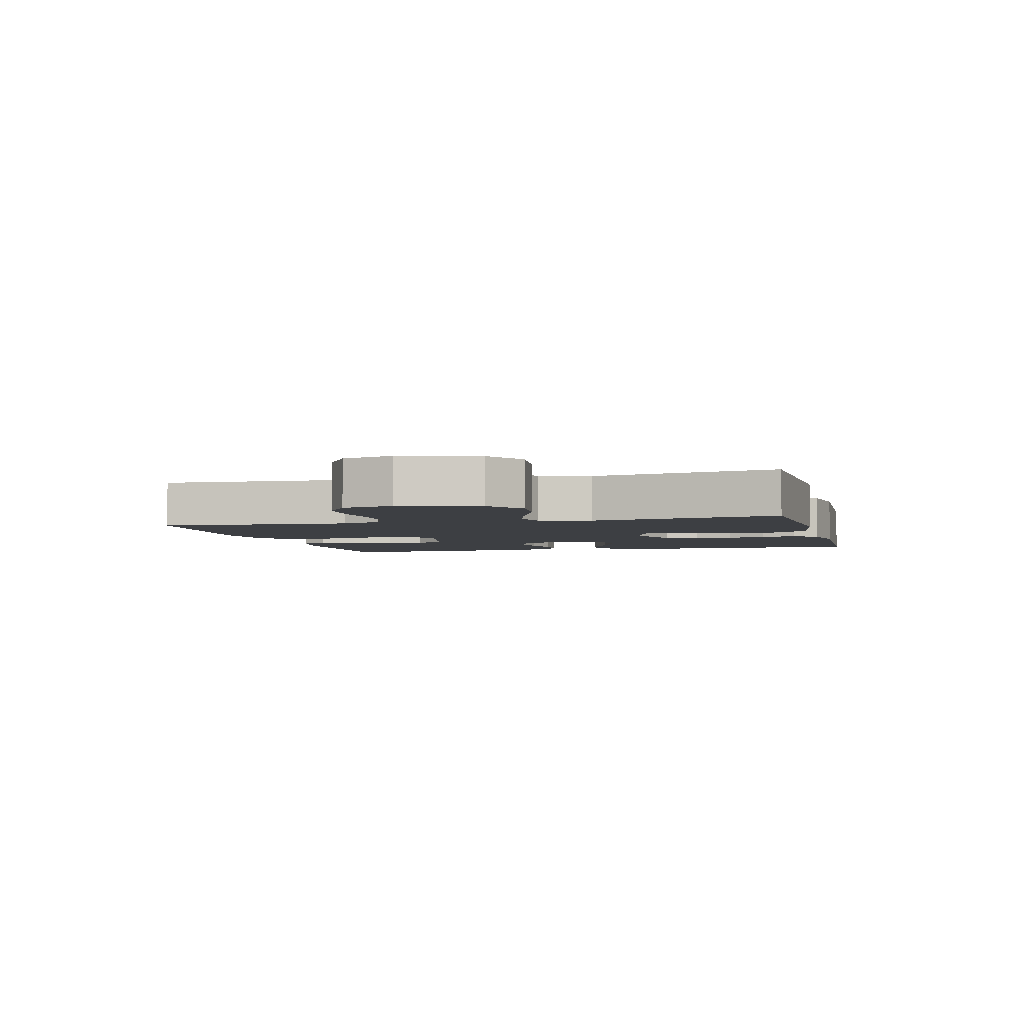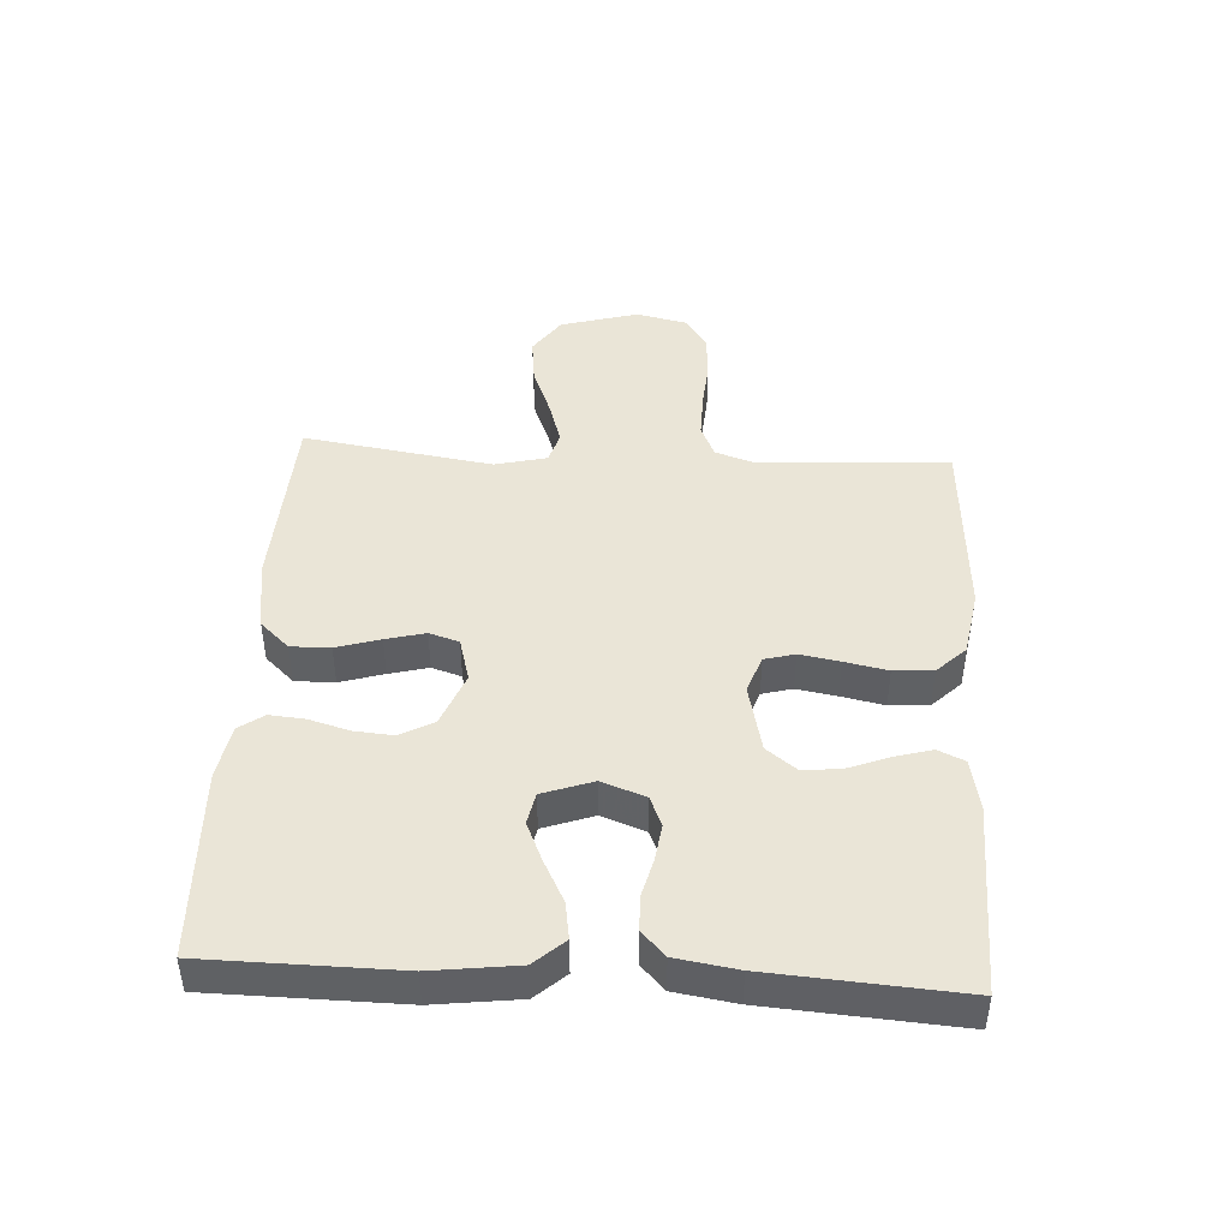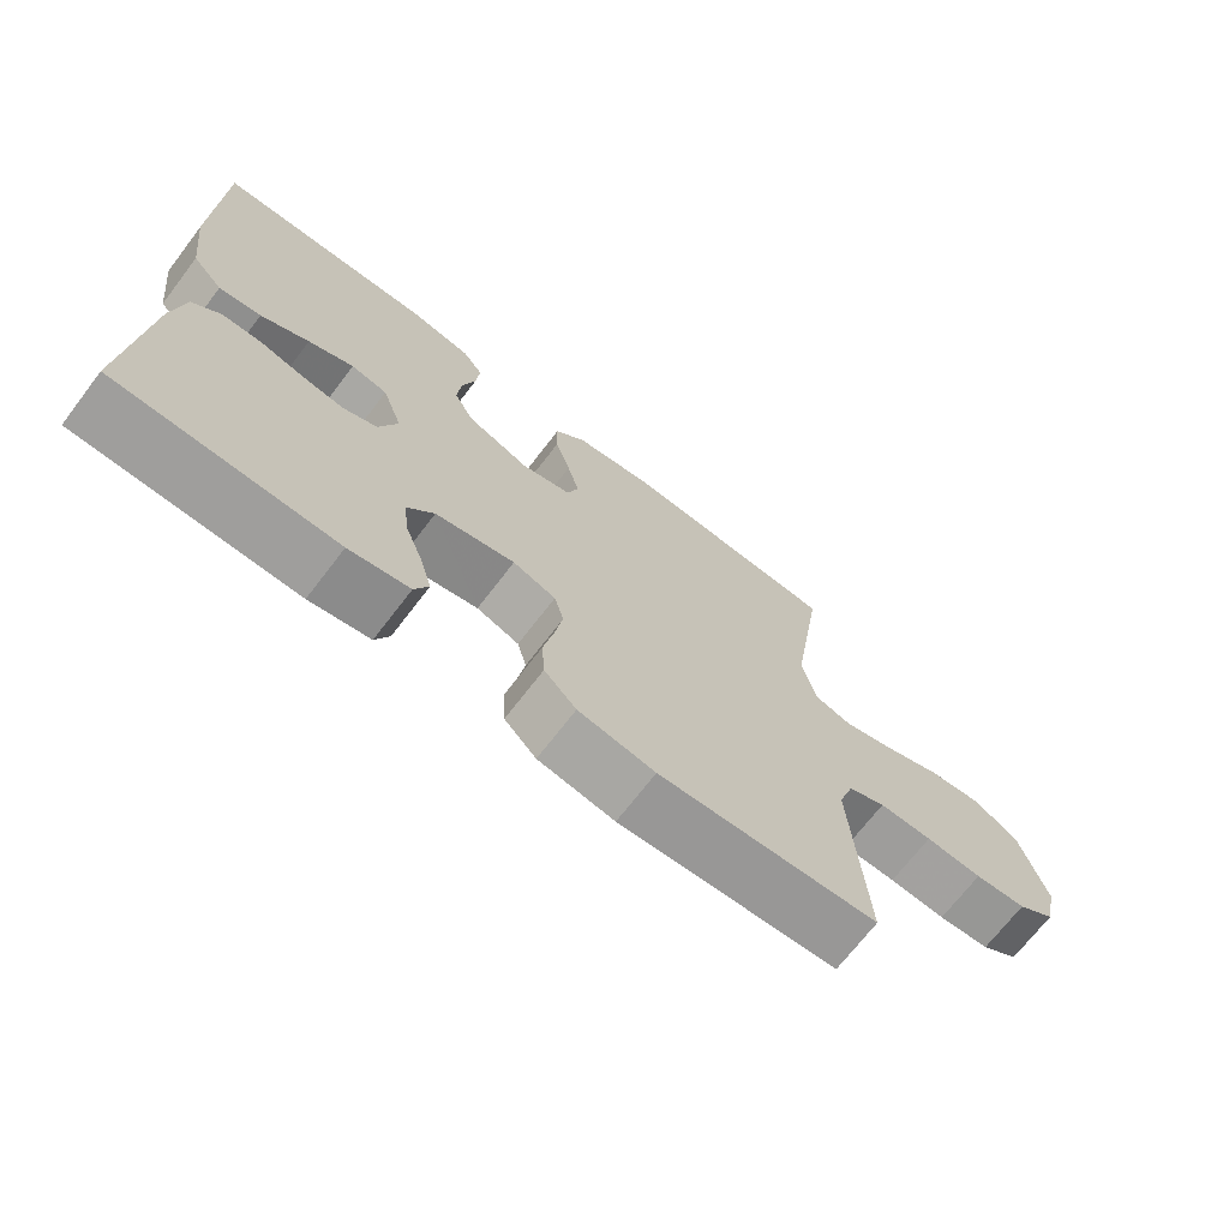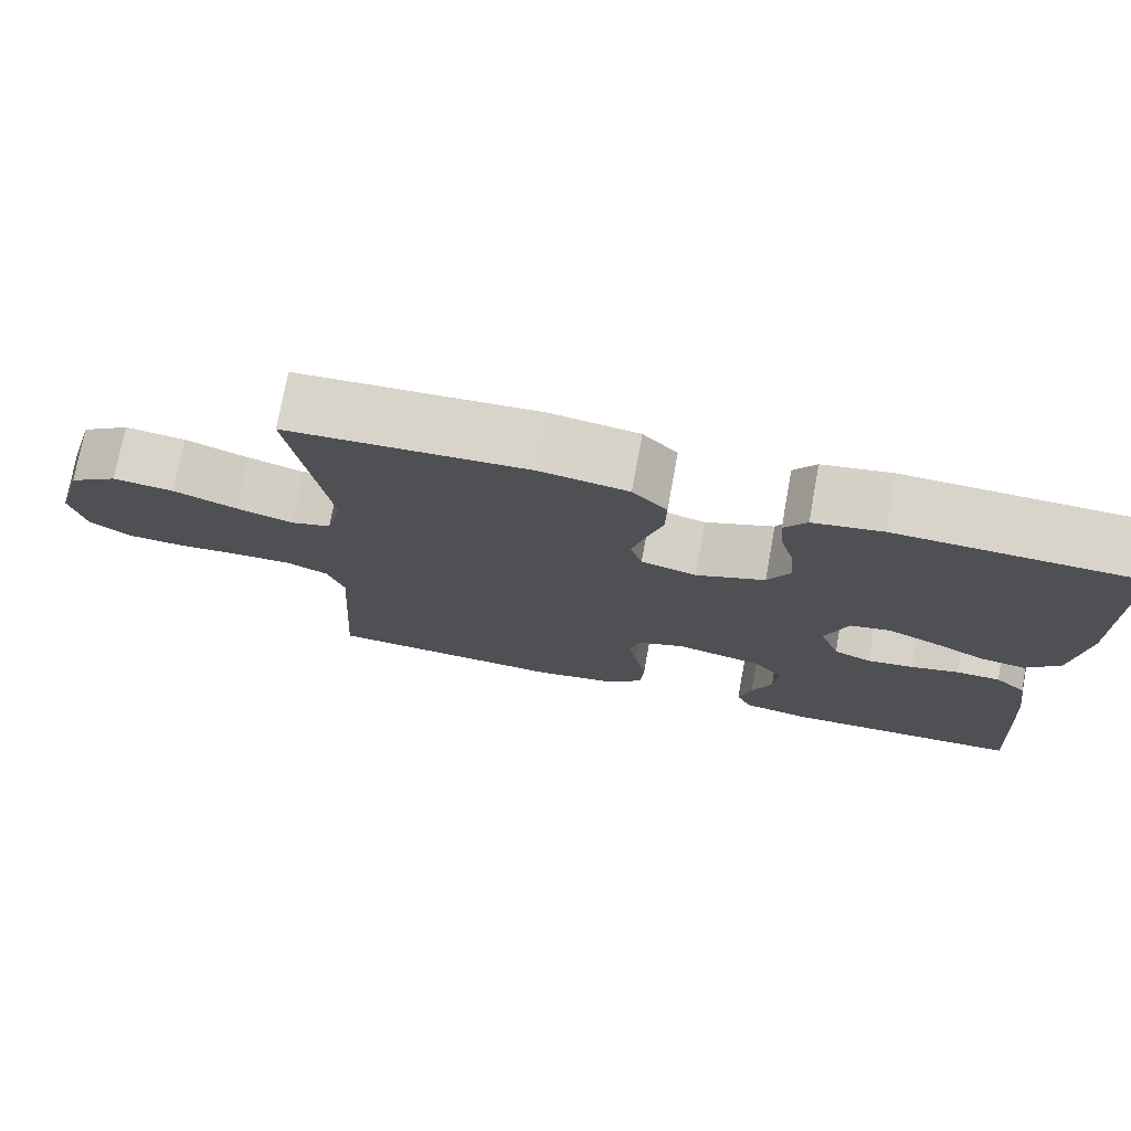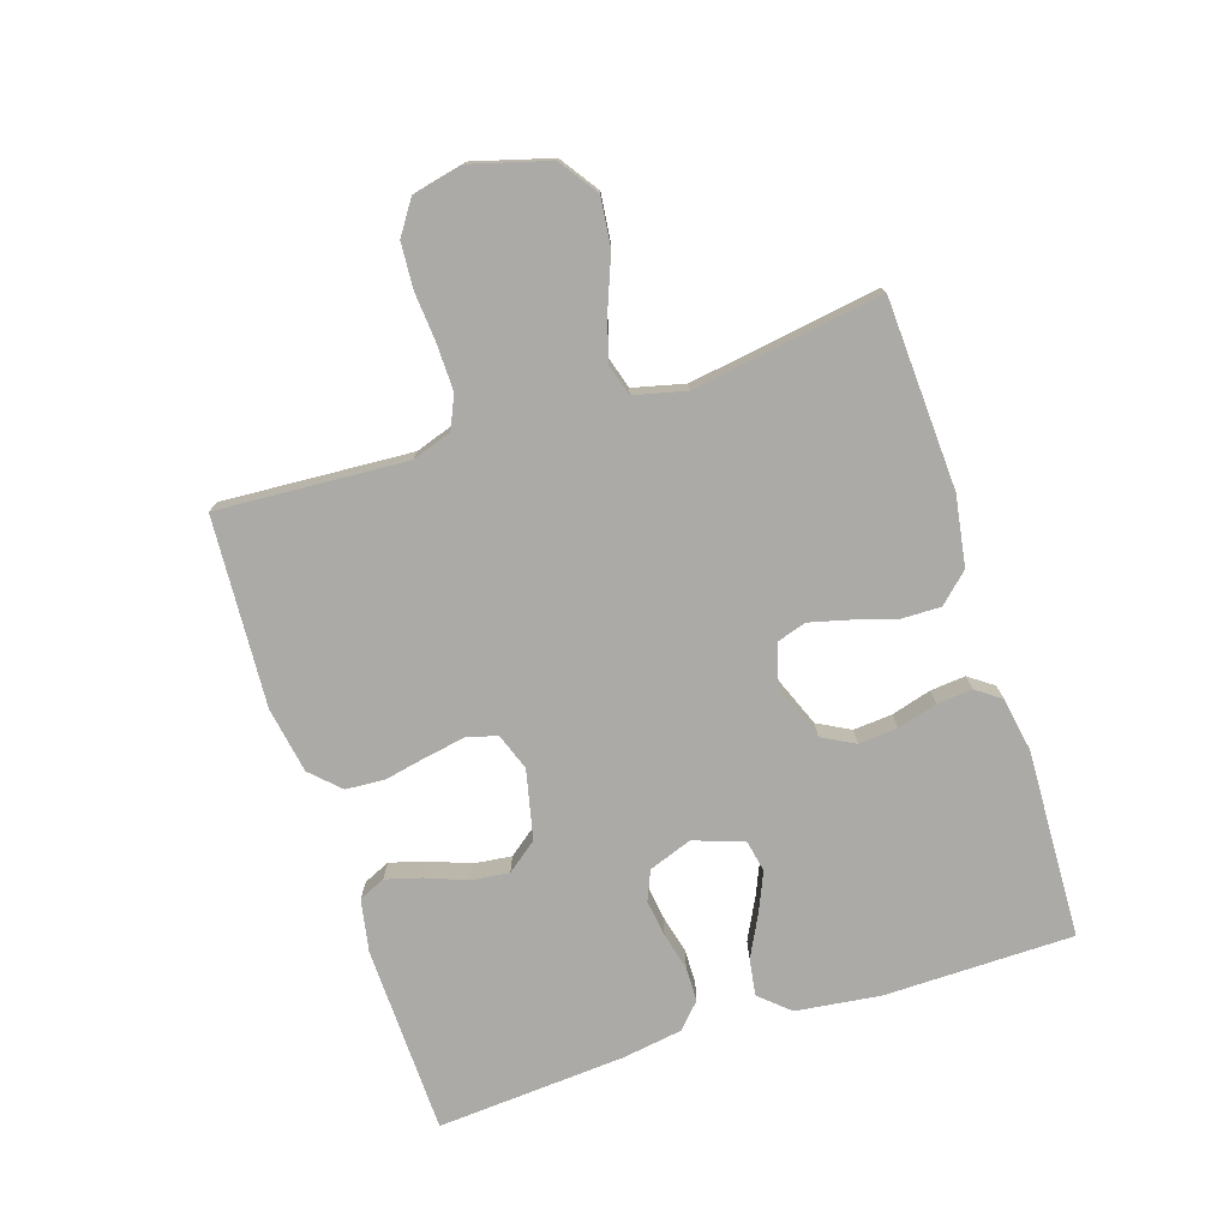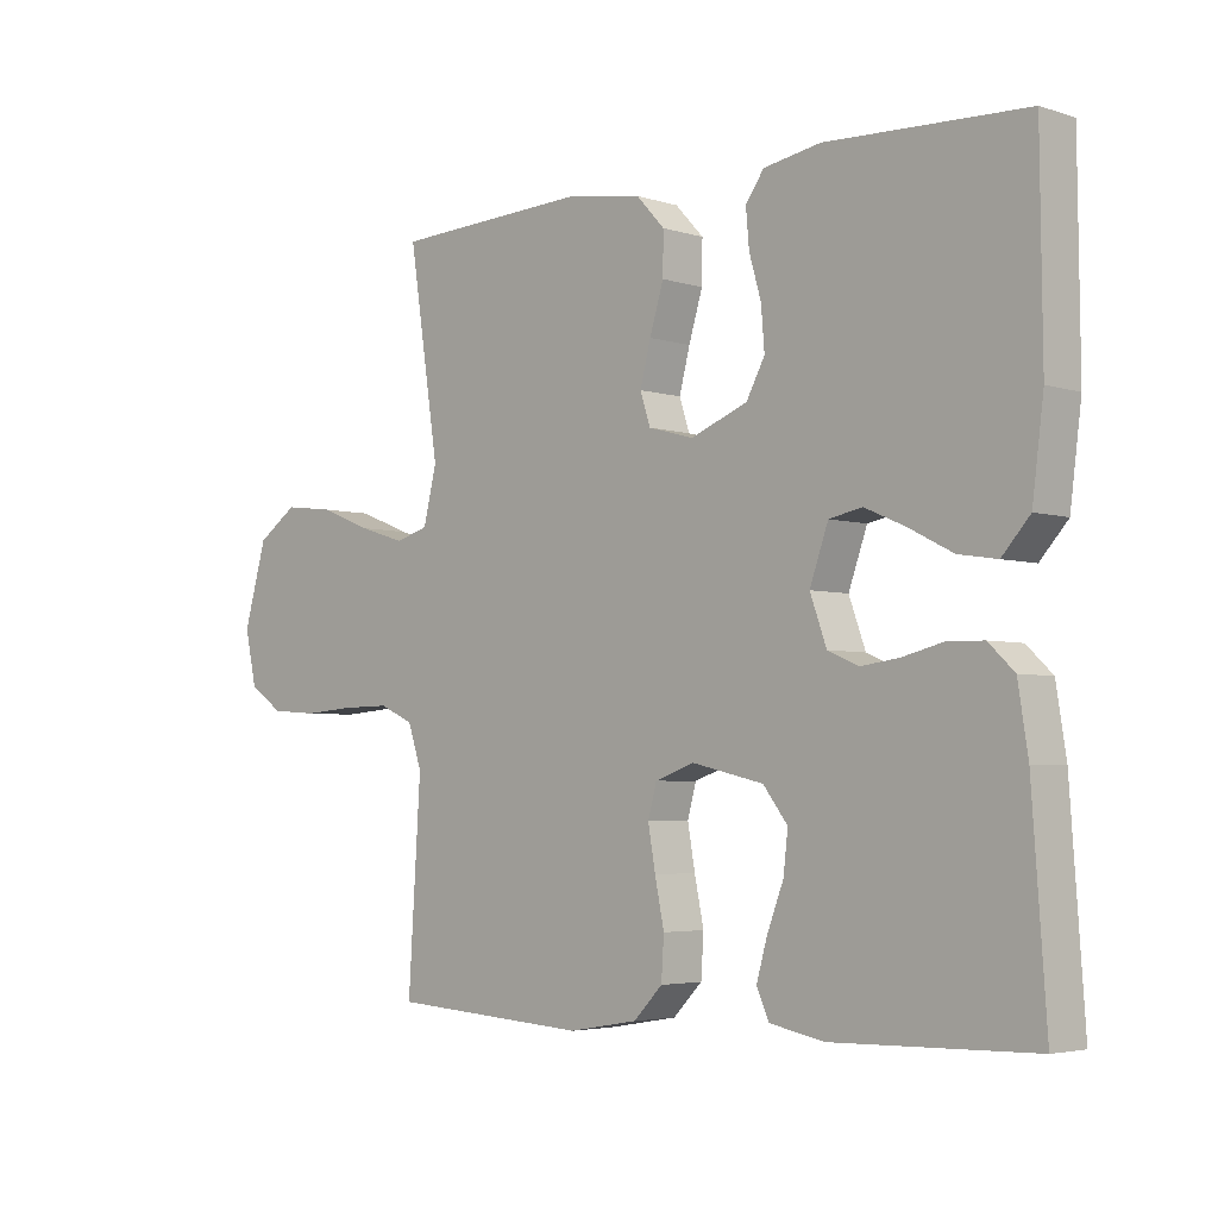
<metadata>
{"format":"obj","ext":"obj","renderer":"f3d","projection":"perspective","resolution":1024,"background":"white","views":[{"elev":-3.8,"azim":-75.6,"up":"+Y"},{"elev":44.3,"azim":93.3,"up":"+Y"},{"elev":-70.2,"azim":142.5,"up":"+Z"},{"elev":74.8,"azim":10.3,"up":"+Z"},{"elev":-75.8,"azim":-72.0,"up":"+Y"},{"elev":-4.0,"azim":44.2,"up":"+Z"}]}
</metadata>
<code>
v 0.5 0.07 0.5
v 0.503 0.07 0.2
v 0.486 0.07 0.066
v 0.444 0.07 0.019
v 0.386 0.07 0.028
v 0.32 0.07 0.062
v 0.258 0.07 0.089
v 0.208 0.07 0.079
v 0.18 0.07 0
v 0.205 0.07 -0.069
v 0.252 0.07 -0.089
v 0.31 0.07 -0.081
v 0.37 0.07 -0.066
v 0.425 0.07 -0.067
v 0.464 0.07 -0.104
v 0.479 0.07 -0.2
v 0.5 0.07 -0.5
v 0.2 0.07 -0.507
v 0.117 0.07 -0.491
v 0.098 0.07 -0.449
v 0.114 0.07 -0.392
v 0.139 0.07 -0.327
v 0.146 0.07 -0.267
v 0.109 0.07 -0.219
v 0 0.07 -0.194
v -0.059 0.07 -0.215
v -0.072 0.07 -0.263
v -0.061 0.07 -0.326
v -0.047 0.07 -0.394
v -0.051 0.07 -0.456
v -0.095 0.07 -0.501
v -0.2 0.07 -0.519
v -0.5 0.07 -0.5
v -0.481 0.07 -0.2
v -0.502 0.07 -0.137
v -0.554 0.07 -0.114
v -0.627 0.07 -0.115
v -0.705 0.07 -0.121
v -0.776 0.07 -0.116
v -0.828 0.07 -0.081
v -0.846 0.07 0
v -0.811 0.07 0.123
v -0.75 0.07 0.165
v -0.674 0.07 0.156
v -0.595 0.07 0.125
v -0.524 0.07 0.103
v -0.474 0.07 0.118
v -0.454 0.07 0.2
v -0.5 0.07 0.5
v -0.2 0.07 0.514
v -0.089 0.07 0.496
v -0.046 0.07 0.45
v -0.047 0.07 0.388
v -0.068 0.07 0.319
v -0.084 0.07 0.257
v -0.069 0.07 0.21
v 0 0.07 0.191
v 0.086 0.07 0.225
v 0.114 0.07 0.277
v 0.109 0.07 0.339
v 0.091 0.07 0.402
v 0.086 0.07 0.458
v 0.114 0.07 0.497
v 0.2 0.07 0.512
v 0.5 0 0.5
v 0.503 0 0.2
v 0.486 0 0.066
v 0.444 0 0.019
v 0.386 0 0.028
v 0.32 0 0.062
v 0.258 0 0.089
v 0.208 0 0.079
v 0.18 0 0
v 0.205 0 -0.069
v 0.252 0 -0.089
v 0.31 0 -0.081
v 0.37 0 -0.066
v 0.425 0 -0.067
v 0.464 0 -0.104
v 0.479 0 -0.2
v 0.5 0 -0.5
v 0.2 0 -0.507
v 0.117 0 -0.491
v 0.098 0 -0.449
v 0.114 0 -0.392
v 0.139 0 -0.327
v 0.146 0 -0.267
v 0.109 0 -0.219
v 0 0 -0.194
v -0.059 0 -0.215
v -0.072 0 -0.263
v -0.061 0 -0.326
v -0.047 0 -0.394
v -0.051 0 -0.456
v -0.095 0 -0.501
v -0.2 0 -0.519
v -0.5 0 -0.5
v -0.481 0 -0.2
v -0.502 0 -0.137
v -0.554 0 -0.114
v -0.627 0 -0.115
v -0.705 0 -0.121
v -0.776 0 -0.116
v -0.828 0 -0.081
v -0.846 0 0
v -0.811 0 0.123
v -0.75 0 0.165
v -0.674 0 0.156
v -0.595 0 0.125
v -0.524 0 0.103
v -0.474 0 0.118
v -0.454 0 0.2
v -0.5 0 0.5
v -0.2 0 0.514
v -0.089 0 0.496
v -0.046 0 0.45
v -0.047 0 0.388
v -0.068 0 0.319
v -0.084 0 0.257
v -0.069 0 0.21
v 0 0 0.191
v 0.086 0 0.225
v 0.114 0 0.277
v 0.109 0 0.339
v 0.091 0 0.402
v 0.086 0 0.458
v 0.114 0 0.497
v 0.2 0 0.512
f 4 5 6
f 3 4 6
f 2 3 6
f 1 2 6
f 64 1 6
f 63 64 6
f 62 63 6
f 61 62 6
f 60 61 6
f 59 60 6 7
f 58 59 7 8
f 57 58 8 9
f 56 57 9 10
f 52 53 54
f 51 52 54
f 50 51 54
f 49 50 54
f 48 49 54
f 47 48 54 55
f 43 44 45
f 42 43 45
f 41 42 45
f 40 41 45
f 39 40 45
f 38 39 45
f 37 38 45
f 36 37 45 46
f 35 36 46 47
f 32 33 34
f 31 32 34
f 30 31 34
f 29 30 34
f 28 29 34
f 34 35 47
f 28 34 47
f 27 28 47
f 20 21 22
f 19 20 22
f 18 19 22
f 17 18 22
f 16 17 22
f 15 16 22
f 14 15 22
f 13 14 22
f 12 13 22
f 11 12 22 23
f 10 11 23 24
f 47 55 56
f 27 47 56
f 26 27 56
f 25 26 56 10
f 10 24 25
f 70 69 68
f 70 68 67
f 70 67 66
f 70 66 65
f 70 65 128
f 70 128 127
f 70 127 126
f 70 126 125
f 70 125 124
f 71 70 124 123
f 72 71 123 122
f 73 72 122 121
f 74 73 121 120
f 118 117 116
f 118 116 115
f 118 115 114
f 118 114 113
f 118 113 112
f 119 118 112 111
f 109 108 107
f 109 107 106
f 109 106 105
f 109 105 104
f 109 104 103
f 109 103 102
f 109 102 101
f 110 109 101 100
f 111 110 100 99
f 98 97 96
f 98 96 95
f 98 95 94
f 98 94 93
f 98 93 92
f 111 99 98
f 111 98 92
f 111 92 91
f 86 85 84
f 86 84 83
f 86 83 82
f 86 82 81
f 86 81 80
f 86 80 79
f 86 79 78
f 86 78 77
f 86 77 76
f 87 86 76 75
f 88 87 75 74
f 120 119 111
f 120 111 91
f 120 91 90
f 74 120 90 89
f 89 88 74
f 1 65 66 2
f 2 66 67 3
f 3 67 68 4
f 4 68 69 5
f 5 69 70 6
f 6 70 71 7
f 7 71 72 8
f 8 72 73 9
f 9 73 74 10
f 10 74 75 11
f 11 75 76 12
f 12 76 77 13
f 13 77 78 14
f 14 78 79 15
f 15 79 80 16
f 16 80 81 17
f 17 81 82 18
f 18 82 83 19
f 19 83 84 20
f 20 84 85 21
f 21 85 86 22
f 22 86 87 23
f 23 87 88 24
f 24 88 89 25
f 25 89 90 26
f 26 90 91 27
f 27 91 92 28
f 28 92 93 29
f 29 93 94 30
f 30 94 95 31
f 31 95 96 32
f 32 96 97 33
f 33 97 98 34
f 34 98 99 35
f 35 99 100 36
f 36 100 101 37
f 37 101 102 38
f 38 102 103 39
f 39 103 104 40
f 40 104 105 41
f 41 105 106 42
f 42 106 107 43
f 43 107 108 44
f 44 108 109 45
f 45 109 110 46
f 46 110 111 47
f 47 111 112 48
f 48 112 113 49
f 49 113 114 50
f 50 114 115 51
f 51 115 116 52
f 52 116 117 53
f 53 117 118 54
f 54 118 119 55
f 55 119 120 56
f 56 120 121 57
f 57 121 122 58
f 58 122 123 59
f 59 123 124 60
f 60 124 125 61
f 61 125 126 62
f 62 126 127 63
f 63 127 128 64
f 64 128 65 1

</code>
